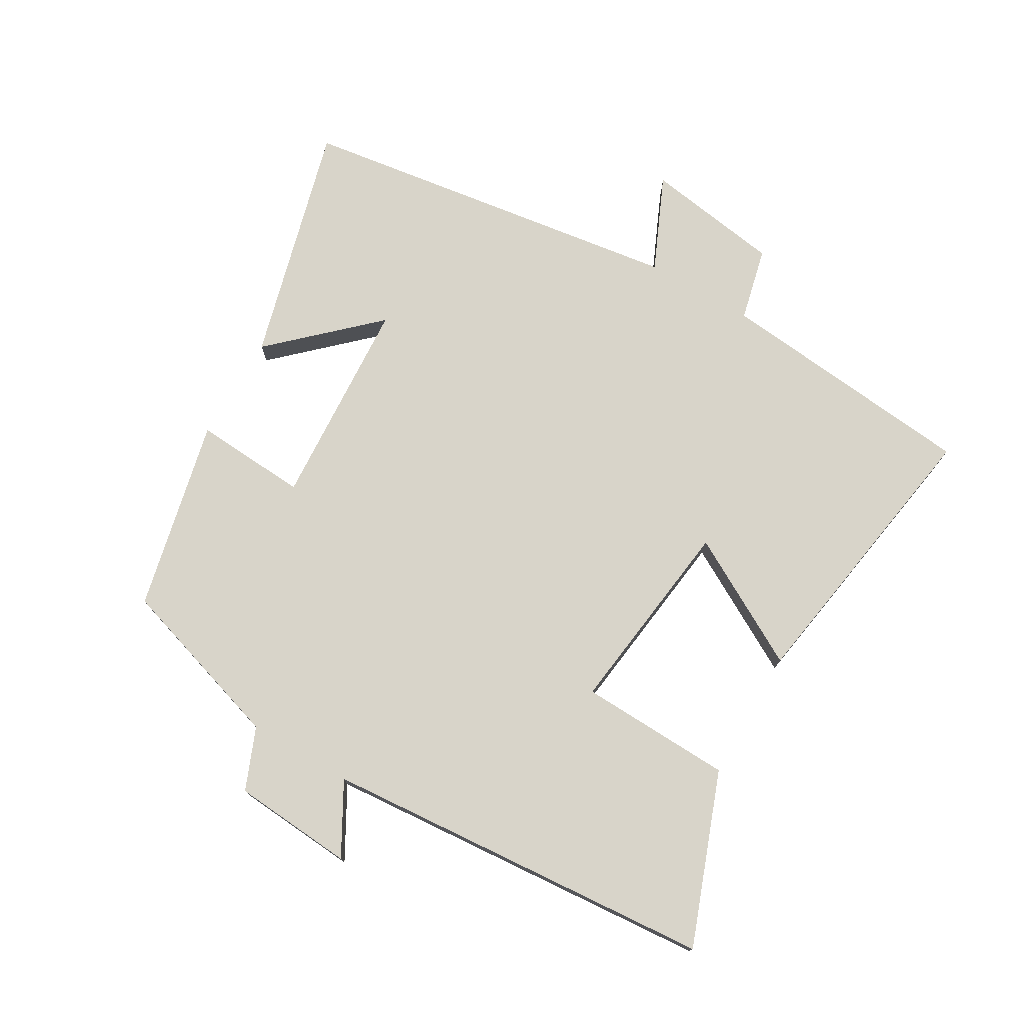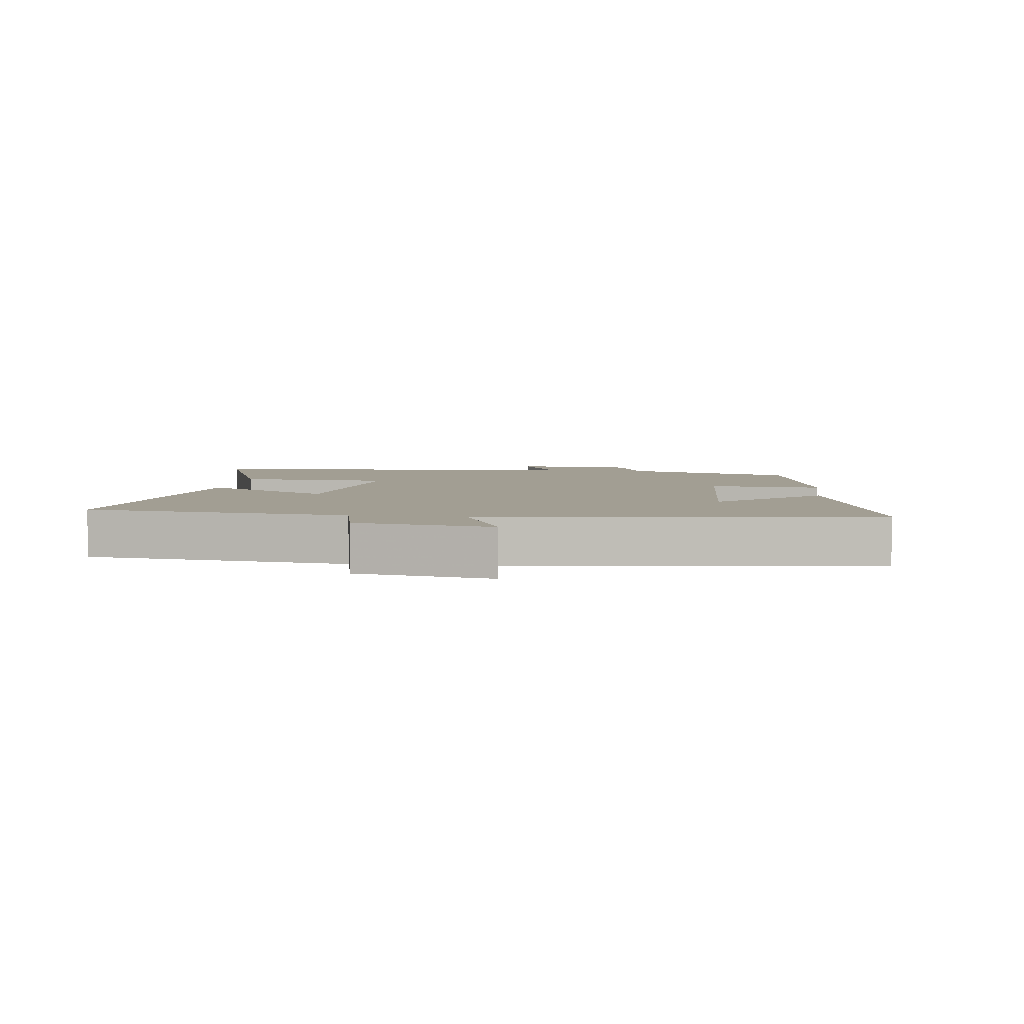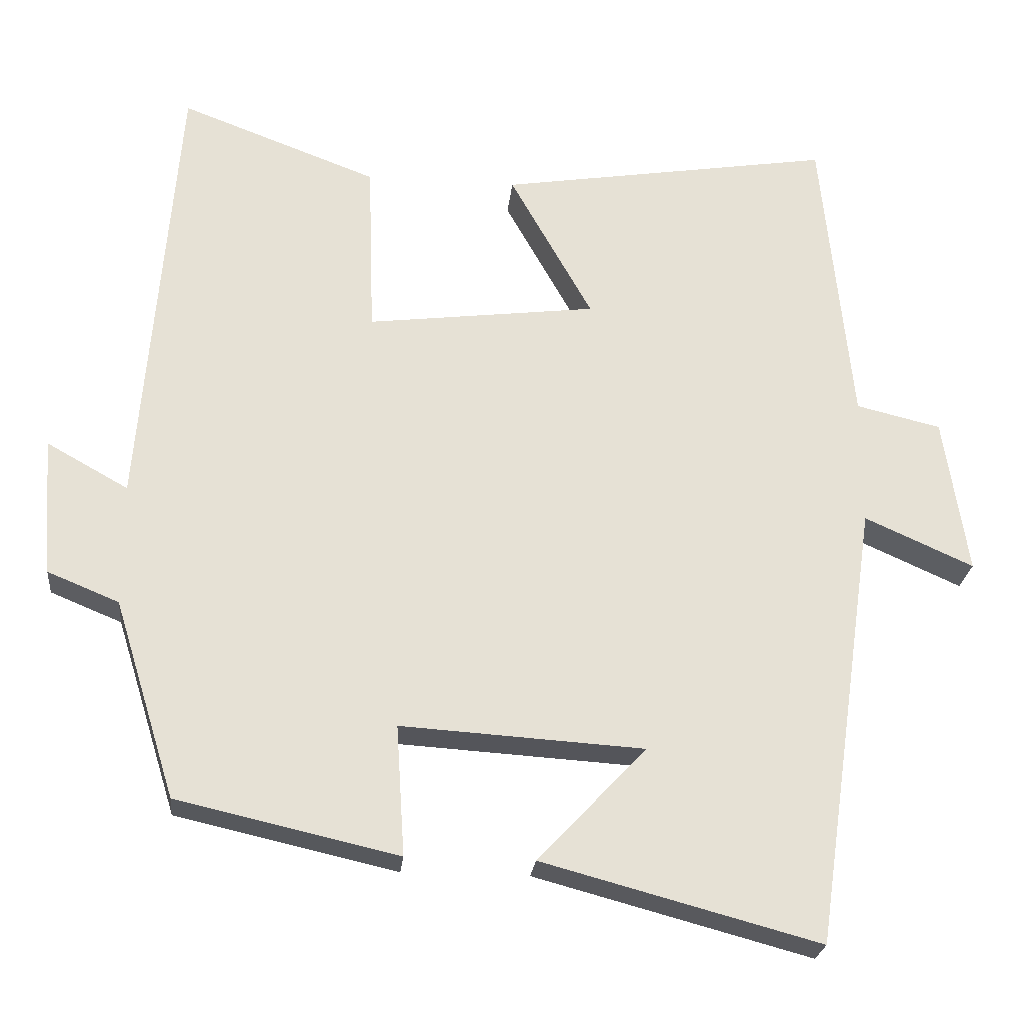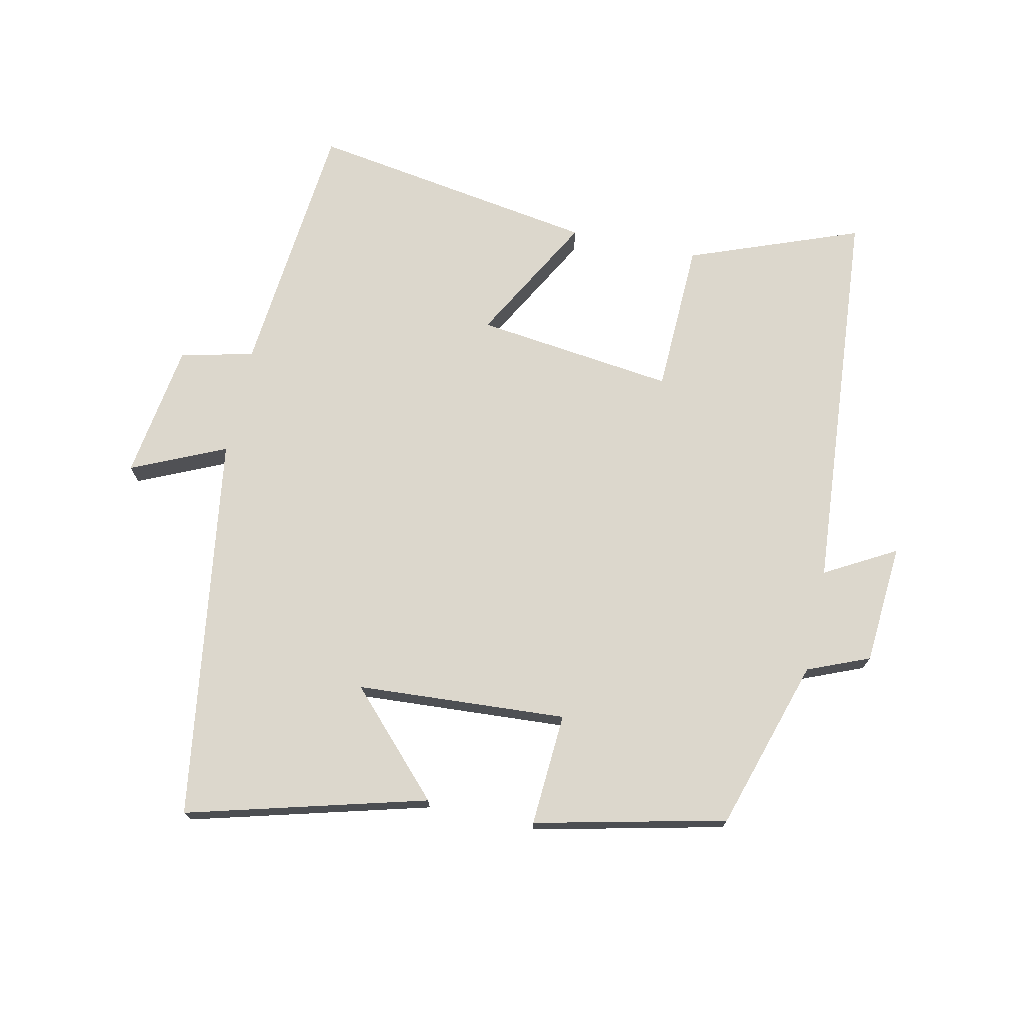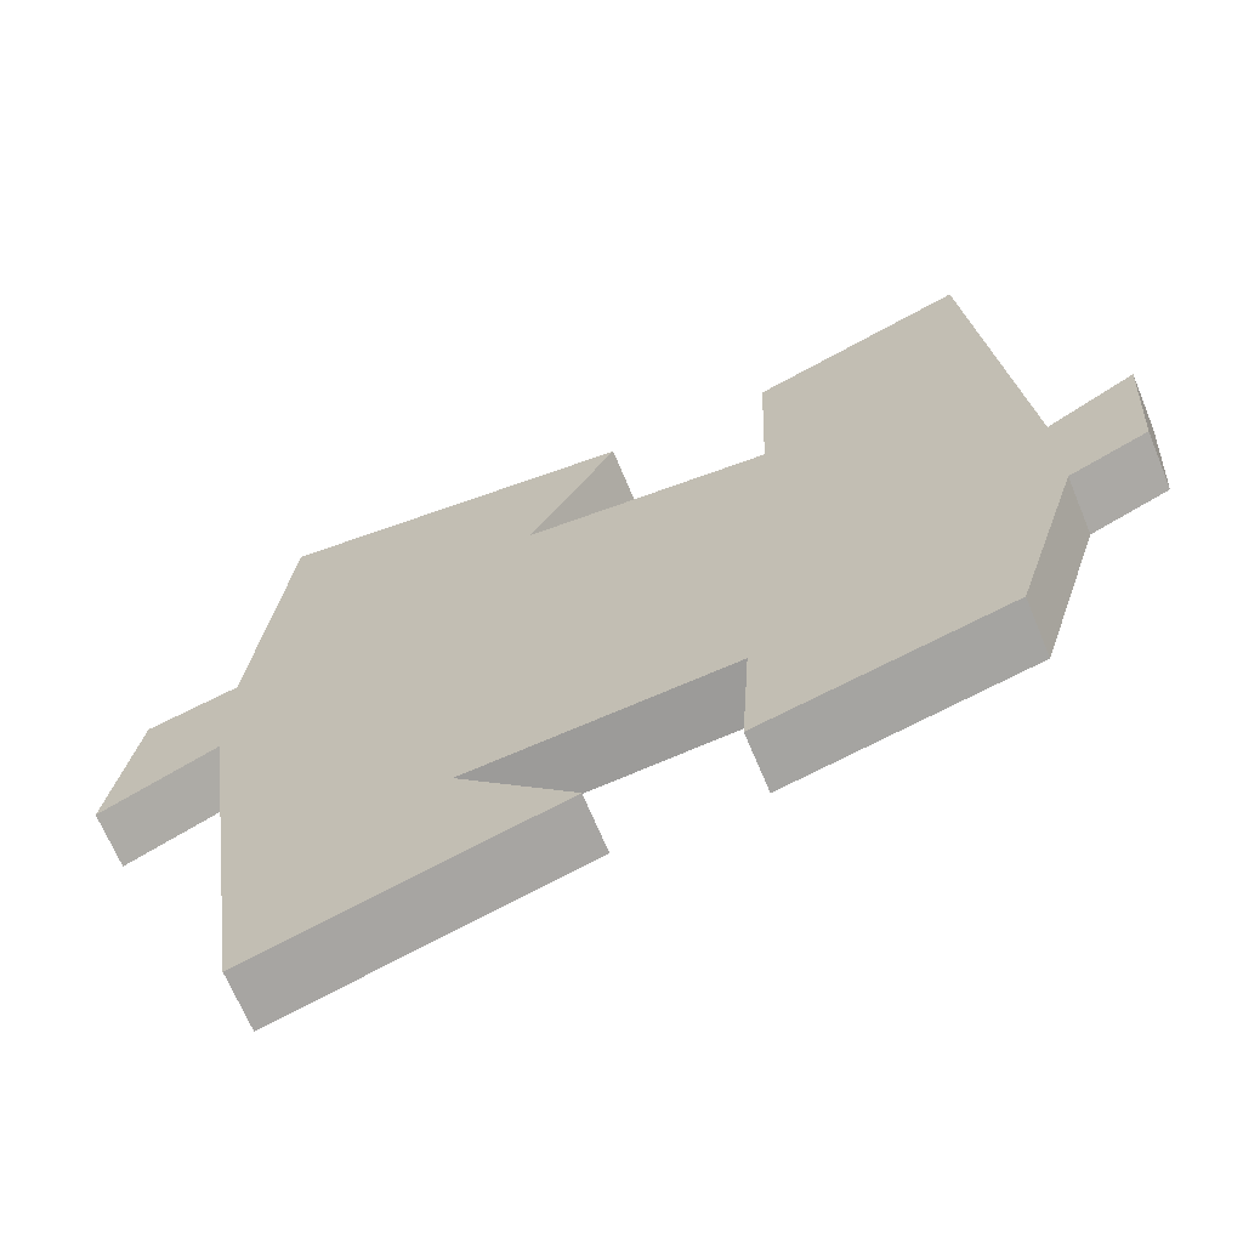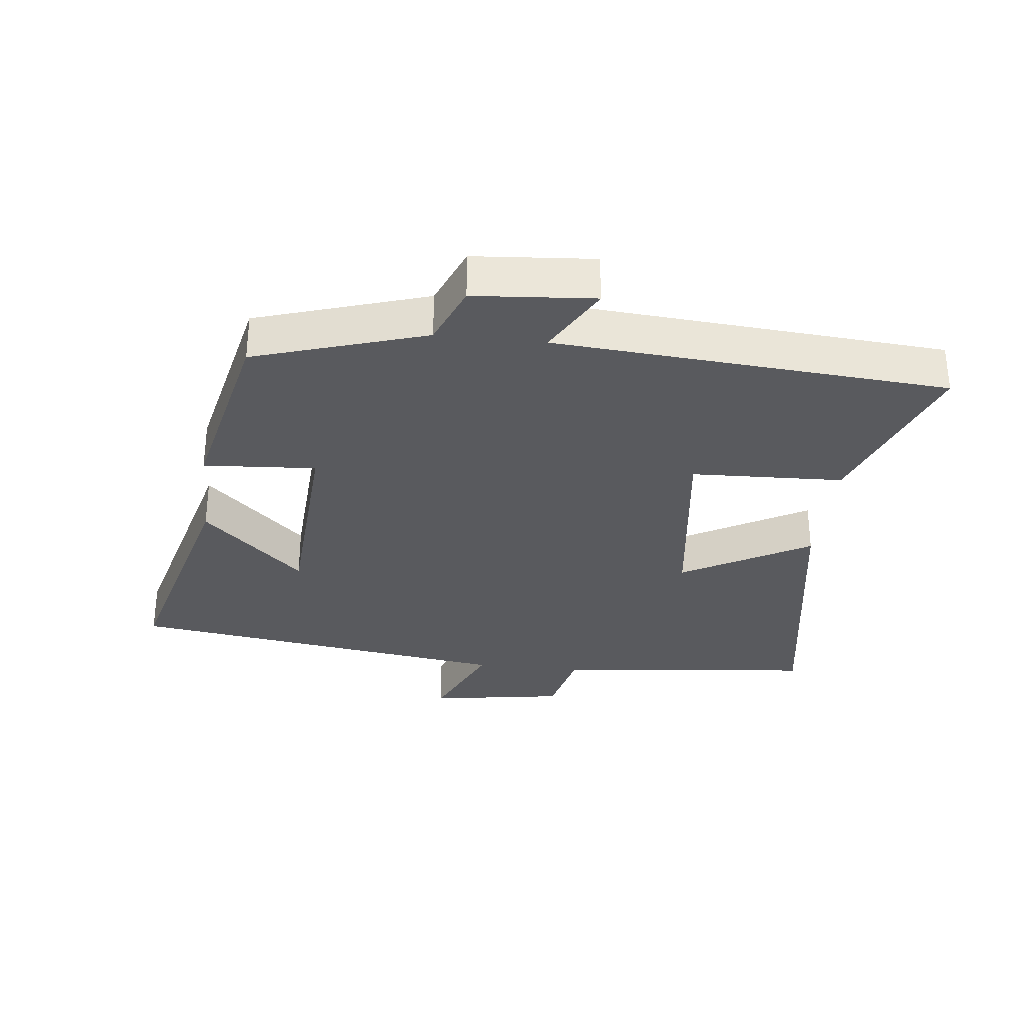
<metadata>
{"format":"obj","ext":"obj","renderer":"f3d","projection":"perspective","resolution":1024,"background":"white","views":[{"elev":75.6,"azim":-59.7,"up":"+Y"},{"elev":5.0,"azim":97.9,"up":"+Y"},{"elev":-24.6,"azim":-5.8,"up":"+Z"},{"elev":72.9,"azim":-167.9,"up":"+Y"},{"elev":-68.2,"azim":-157.5,"up":"+Z"},{"elev":-31.8,"azim":-96.2,"up":"+Y"}]}
</metadata>
<code>
v -0.452 0.07 0.599
v -0.189 0.07 0.5
v -0.181 0.07 0.265
v 0.125 0.07 0.303
v 0.015 0.07 0.5
v 0.46 0.07 0.571
v 0.5 0.07 0.169
v 0.613 0.07 0.142
v 0.645 0.07 -0.068
v 0.5 0.07 -0.003
v 0.414 0.07 -0.599
v 0.045 0.07 -0.5
v 0.19 0.07 -0.346
v -0.134 0.07 -0.326
v -0.123 0.07 -0.5
v -0.418 0.07 -0.433
v -0.5 0.07 -0.169
v -0.595 0.07 -0.13
v -0.609 0.07 0.056
v -0.5 0.07 -0.005
v -0.452 0 0.599
v -0.189 0 0.5
v -0.181 0 0.265
v 0.125 0 0.303
v 0.015 0 0.5
v 0.46 0 0.571
v 0.5 0 0.169
v 0.613 0 0.142
v 0.645 0 -0.068
v 0.5 0 -0.003
v 0.414 0 -0.599
v 0.045 0 -0.5
v 0.19 0 -0.346
v -0.134 0 -0.326
v -0.123 0 -0.5
v -0.418 0 -0.433
v -0.5 0 -0.169
v -0.595 0 -0.13
v -0.609 0 0.056
v -0.5 0 -0.005
f 17 18 19 20
f 14 15 16 17
f 13 14 17 20
f 11 12 13
f 10 11 13
f 10 13 20
f 7 8 9 10
f 4 5 6 7
f 3 4 7 10
f 20 1 2 3
f 3 10 20
f 40 39 38 37
f 37 36 35 34
f 40 37 34 33
f 33 32 31
f 33 31 30
f 40 33 30
f 30 29 28 27
f 27 26 25 24
f 30 27 24 23
f 23 22 21 40
f 40 30 23
f 1 21 22 2
f 2 22 23 3
f 3 23 24 4
f 4 24 25 5
f 5 25 26 6
f 6 26 27 7
f 7 27 28 8
f 8 28 29 9
f 9 29 30 10
f 10 30 31 11
f 11 31 32 12
f 12 32 33 13
f 13 33 34 14
f 14 34 35 15
f 15 35 36 16
f 16 36 37 17
f 17 37 38 18
f 18 38 39 19
f 19 39 40 20
f 20 40 21 1

</code>
